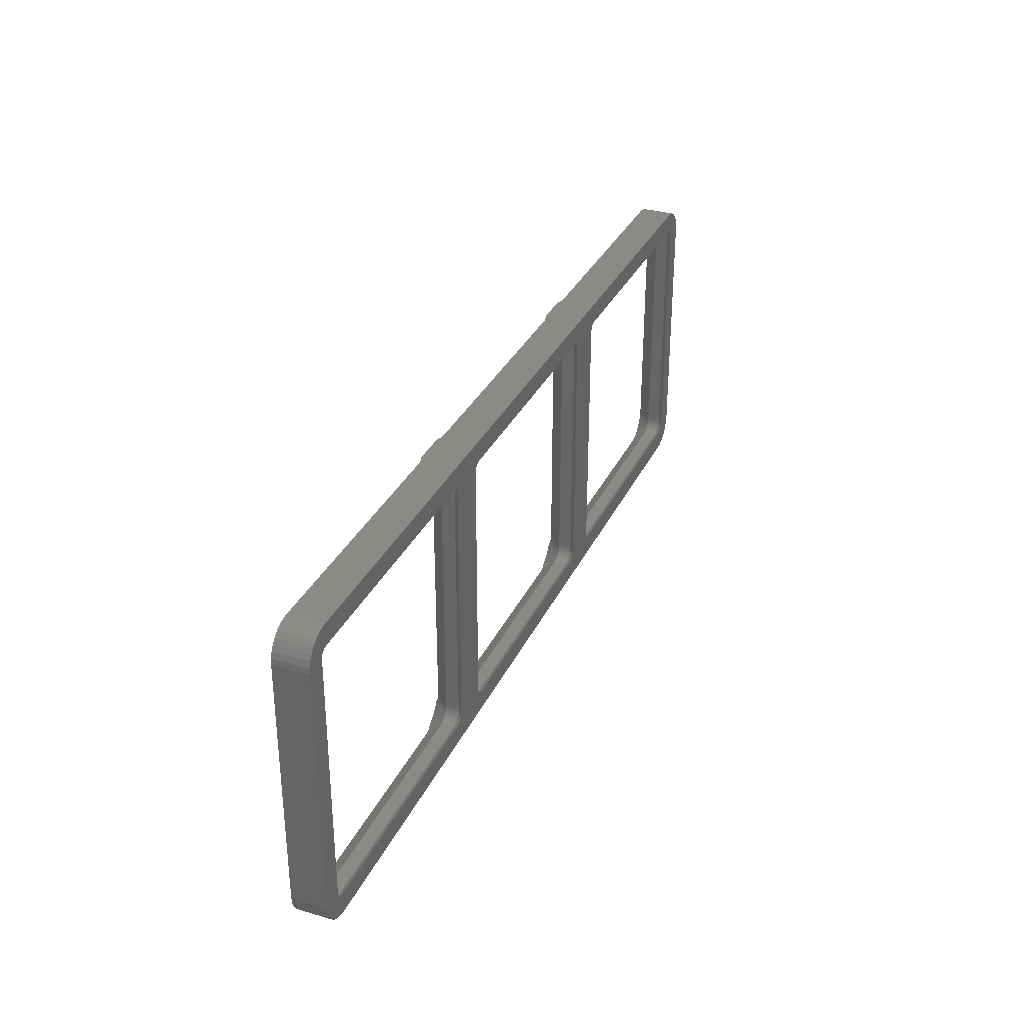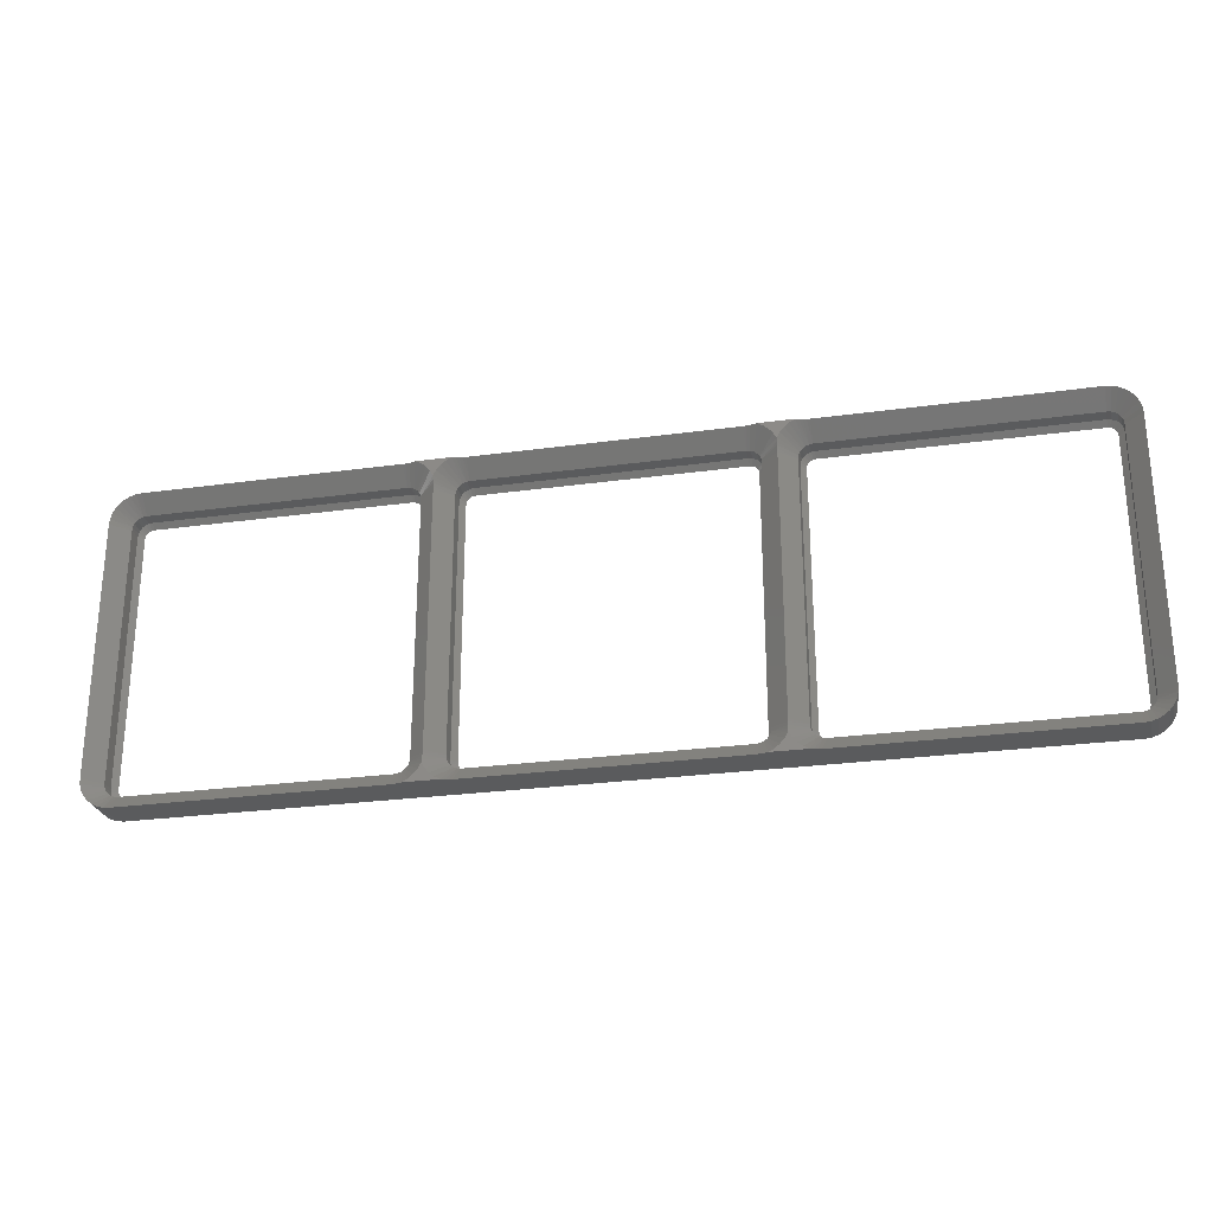
<metadata>
{"format":"stl","ext":"stl","renderer":"f3d","projection":"perspective","resolution":1024,"background":"white","views":[{"elev":32.3,"azim":112.2,"up":"+Y"},{"elev":-26.3,"azim":12.3,"up":"+Y"}]}
</metadata>
<code>
# stl→obj: 408 verts, 824 faces
v 126 4 0
v 126 4 4.646
v 125.9 3.22 0
v 125.9 3.22 4.646
v 125.7 2.469 0
v 125.7 2.469 4.646
v 125.3 1.778 0
v 125.3 1.778 4.646
v 124.8 1.172 0
v 124.8 1.172 4.646
v 124.2 0.6741 0
v 124.2 0.6741 4.646
v 123.5 0.3045 0
v 123.5 0.3045 4.646
v 122.8 0.07686 0
v 122.8 0.07686 4.646
v 122 -7.494e-14 0
v 122 3.011e-14 4.646
v 122 42 0
v 122 42 4.646
v 122.8 41.92 0
v 122.8 41.92 4.646
v 123.5 41.7 0
v 123.5 41.7 4.646
v 124.2 41.33 0
v 124.2 41.33 4.646
v 124.8 40.83 0
v 124.8 40.83 4.646
v 125.3 40.22 0
v 125.3 40.22 4.646
v 125.7 39.53 0
v 125.7 39.53 4.646
v 125.9 38.78 0
v 125.9 38.78 4.646
v 126 38 0
v 126 38 4.646
v 4 0 0
v 4 -4.857e-15 4.646
v 3.22 0.07686 0
v 3.22 0.07686 4.646
v 2.469 0.3045 0
v 2.469 0.3045 4.646
v 1.778 0.6741 0
v 1.778 0.6741 4.646
v 1.172 1.172 0
v 1.172 1.172 4.646
v 0.6741 1.778 0
v 0.6741 1.778 4.646
v 0.3045 2.469 0
v 0.3045 2.469 4.646
v 0.07686 3.22 0
v 0.07686 3.22 4.646
v 0 4 0
v -1.527e-15 4 4.646
v 7.994e-14 38 0
v -1.235e-14 38 4.646
v 0.07686 38.78 0
v 0.07686 38.78 4.646
v 0.3045 39.53 0
v 0.3045 39.53 4.646
v 0.6741 40.22 0
v 0.6741 40.22 4.646
v 1.172 40.83 0
v 1.172 40.83 4.646
v 1.778 41.33 0
v 1.778 41.33 4.646
v 2.469 41.7 0
v 2.469 41.7 4.646
v 3.22 41.92 0
v 3.22 41.92 4.646
v 4 42 0
v 4 42 4.646
v 88 -4.857e-15 4.646
v 80 3.011e-14 4.646
v 46 -4.857e-15 4.646
v 80.41 3.093e-14 4.668
v 87.59 -5.118e-15 4.668
v 80.83 3.134e-14 4.732
v 87.17 -5.524e-15 4.732
v 81.26 3.176e-14 4.842
v 86.74 -5.944e-15 4.842
v 81.72 3.275e-14 5
v 86.28 -6.661e-15 5
v 45.59 -5.118e-15 4.668
v 38.41 3.093e-14 4.668
v 38 3.011e-14 4.646
v 38.83 3.134e-14 4.732
v 45.17 -5.524e-15 4.732
v 39.26 3.176e-14 4.842
v 44.74 -5.944e-15 4.842
v 39.72 3.275e-14 5
v 44.28 -6.661e-15 5
v 123.1 3.701 0
v 123.2 4 1.735e-17
v 123.2 38 1.735e-17
v 123.1 38.3 0
v 122.8 3.184 0
v 123 3.423 0
v 122.3 2.886 0
v 122.6 3.001 0
v 122 2.846 1.735e-17
v 80 2.846 1.735e-17
v 88 2.846 1.735e-17
v 4 2.846 1.735e-17
v 3.701 2.886 0
v 3.423 3.001 0
v 3.184 3.184 0
v 3.001 3.423 0
v 2.886 3.701 0
v 2.846 4 1.735e-17
v 2.846 38 1.735e-17
v 2.886 38.3 0
v 3.001 38.58 0
v 3.184 38.82 0
v 3.423 39 0
v 3.701 39.11 0
v 4 39.15 1.735e-17
v 46 39.15 1.735e-17
v 38 39.15 1.735e-17
v 122 39.15 1.735e-17
v 122.3 39.11 0
v 122.6 39 0
v 122.8 38.82 0
v 123 38.58 0
v 38 2.846 1.735e-17
v 46 2.846 1.735e-17
v 45.7 2.886 0
v 38.3 2.886 0
v 45.42 3.001 0
v 38.58 3.001 0
v 45.18 3.184 0
v 38.82 3.184 0
v 45 3.423 0
v 39 3.423 0
v 44.89 3.701 0
v 39.11 3.701 0
v 44.85 4 1.735e-17
v 39.15 4 1.735e-17
v 44.85 38 1.735e-17
v 39.15 38 1.735e-17
v 44.89 38.3 0
v 39.11 38.3 0
v 45 38.58 0
v 39 38.58 0
v 45.18 38.82 0
v 38.82 38.82 0
v 45.42 39 0
v 38.58 39 0
v 45.7 39.11 0
v 38.3 39.11 0
v 87.7 2.886 0
v 80.3 2.886 0
v 87.42 3.001 0
v 80.58 3.001 0
v 87.18 3.184 0
v 80.82 3.184 0
v 87 3.423 0
v 81 3.423 0
v 86.89 3.701 0
v 81.11 3.701 0
v 86.85 4 1.735e-17
v 81.15 4 1.735e-17
v 86.85 38 1.735e-17
v 81.15 38 1.735e-17
v 86.89 38.3 0
v 81.11 38.3 0
v 87 38.58 0
v 81 38.58 0
v 87.18 38.82 0
v 80.82 38.82 0
v 87.42 39 0
v 80.58 39 0
v 87.7 39.11 0
v 80.3 39.11 0
v 88 39.15 1.735e-17
v 80 39.15 1.735e-17
v 46 2.15 2.496
v 46 2.15 0.6964
v 45.52 2.213 2.496
v 45.52 2.213 0.6964
v 45.08 2.398 2.496
v 45.08 2.398 0.6964
v 44.69 2.692 2.496
v 44.69 2.692 0.6964
v 44.4 3.075 2.496
v 44.4 3.075 0.6964
v 44.21 3.521 2.496
v 44.21 3.521 0.6964
v 44.15 4 2.496
v 44.15 4 0.6964
v 43.56 0.3961 5
v 42.92 0.9216 5
v 42.4 1.558 5
v 42 2.281 5
v 42 2.736 4.842
v 42 3.168 4.732
v 42 3.587 4.668
v 42 4 4.646
v 80 2.15 2.496
v 80 2.15 0.6964
v 81.85 4 2.496
v 81.85 4 0.6964
v 81.79 3.521 2.496
v 81.79 3.521 0.6964
v 81.6 3.075 2.496
v 81.6 3.075 0.6964
v 81.31 2.692 2.496
v 81.31 2.692 0.6964
v 80.92 2.398 2.496
v 80.92 2.398 0.6964
v 80.48 2.213 2.496
v 80.48 2.213 0.6964
v 84 4 4.646
v 84 3.587 4.668
v 84 3.168 4.732
v 84 2.736 4.842
v 84 2.281 5
v 83.6 1.558 5
v 83.08 0.9216 5
v 82.44 0.3961 5
v 81.85 38 2.496
v 81.85 38 0.6964
v 84 38 4.646
v 80 39.85 2.496
v 80 39.85 0.6964
v 80.48 39.79 2.496
v 80.48 39.79 0.6964
v 80.92 39.6 2.496
v 80.92 39.6 0.6964
v 81.31 39.31 2.496
v 81.31 39.31 0.6964
v 81.6 38.92 2.496
v 81.6 38.92 0.6964
v 81.79 38.48 2.496
v 81.79 38.48 0.6964
v 80 42 4.646
v 80.41 42 4.668
v 80.83 42 4.732
v 81.26 42 4.842
v 81.72 42 5
v 82.44 41.6 5
v 83.08 41.08 5
v 83.6 40.44 5
v 84 39.72 5
v 84 39.26 4.842
v 84 38.83 4.732
v 84 38.41 4.668
v 46 39.85 2.496
v 46 39.85 0.6964
v 46 42 4.646
v 44.15 38 2.496
v 44.15 38 0.6964
v 44.21 38.48 2.496
v 44.21 38.48 0.6964
v 44.4 38.92 2.496
v 44.4 38.92 0.6964
v 44.69 39.31 2.496
v 44.69 39.31 0.6964
v 45.08 39.6 2.496
v 45.08 39.6 0.6964
v 45.52 39.79 2.496
v 45.52 39.79 0.6964
v 42 38 4.646
v 42 38.41 4.668
v 42 38.83 4.732
v 42 39.26 4.842
v 42 39.72 5
v 42.4 40.44 5
v 42.92 41.08 5
v 43.56 41.6 5
v 44.28 42 5
v 44.74 42 4.842
v 45.17 42 4.732
v 45.59 42 4.668
v 88 2.15 2.496
v 88 2.15 0.6964
v 87.52 2.213 2.496
v 87.52 2.213 0.6964
v 87.08 2.398 2.496
v 87.08 2.398 0.6964
v 86.69 2.692 2.496
v 86.69 2.692 0.6964
v 86.4 3.075 2.496
v 86.4 3.075 0.6964
v 86.21 3.521 2.496
v 86.21 3.521 0.6964
v 86.15 4 2.496
v 86.15 4 0.6964
v 85.56 0.3961 5
v 84.92 0.9216 5
v 84.4 1.558 5
v 122 2.15 2.496
v 122 2.15 0.6964
v 123.8 4 2.496
v 123.8 4 0.6964
v 123.8 3.521 2.496
v 123.8 3.521 0.6964
v 123.6 3.075 2.496
v 123.6 3.075 0.6964
v 123.3 2.692 2.496
v 123.3 2.692 0.6964
v 122.9 2.398 2.496
v 122.9 2.398 0.6964
v 122.5 2.213 2.496
v 122.5 2.213 0.6964
v 123.8 38 2.496
v 123.8 38 0.6964
v 122 39.85 2.496
v 122 39.85 0.6964
v 122.5 39.79 2.496
v 122.5 39.79 0.6964
v 122.9 39.6 2.496
v 122.9 39.6 0.6964
v 123.3 39.31 2.496
v 123.3 39.31 0.6964
v 123.6 38.92 2.496
v 123.6 38.92 0.6964
v 123.8 38.48 2.496
v 123.8 38.48 0.6964
v 88 39.85 2.496
v 88 39.85 0.6964
v 88 42 4.646
v 86.15 38 2.496
v 86.15 38 0.6964
v 86.21 38.48 2.496
v 86.21 38.48 0.6964
v 86.4 38.92 2.496
v 86.4 38.92 0.6964
v 86.69 39.31 2.496
v 86.69 39.31 0.6964
v 87.08 39.6 2.496
v 87.08 39.6 0.6964
v 87.52 39.79 2.496
v 87.52 39.79 0.6964
v 84.4 40.44 5
v 84.92 41.08 5
v 85.56 41.6 5
v 86.28 42 5
v 86.74 42 4.842
v 87.17 42 4.732
v 87.59 42 4.668
v 4 2.15 2.496
v 4 2.15 0.6964
v 3.521 2.213 2.496
v 3.521 2.213 0.6964
v 3.075 2.398 2.496
v 3.075 2.398 0.6964
v 2.692 2.692 2.496
v 2.692 2.692 0.6964
v 2.398 3.075 2.496
v 2.398 3.075 0.6964
v 2.213 3.521 2.496
v 2.213 3.521 0.6964
v 2.15 4 2.496
v 2.15 4 0.6964
v 38 2.15 2.496
v 38 2.15 0.6964
v 39.85 4 2.496
v 39.85 4 0.6964
v 39.79 3.521 2.496
v 39.79 3.521 0.6964
v 39.6 3.075 2.496
v 39.6 3.075 0.6964
v 39.31 2.692 2.496
v 39.31 2.692 0.6964
v 38.92 2.398 2.496
v 38.92 2.398 0.6964
v 38.48 2.213 2.496
v 38.48 2.213 0.6964
v 41.6 1.558 5
v 41.08 0.9216 5
v 40.44 0.3961 5
v 39.85 38 2.496
v 39.85 38 0.6964
v 38 39.85 2.496
v 38 39.85 0.6964
v 38.48 39.79 2.496
v 38.48 39.79 0.6964
v 38.92 39.6 2.496
v 38.92 39.6 0.6964
v 39.31 39.31 2.496
v 39.31 39.31 0.6964
v 39.6 38.92 2.496
v 39.6 38.92 0.6964
v 39.79 38.48 2.496
v 39.79 38.48 0.6964
v 38 42 4.646
v 38.41 42 4.668
v 38.83 42 4.732
v 39.26 42 4.842
v 39.72 42 5
v 40.44 41.6 5
v 41.08 41.08 5
v 41.6 40.44 5
v 4 39.85 2.496
v 4 39.85 0.6964
v 2.15 38 2.496
v 2.15 38 0.6964
v 2.213 38.48 2.496
v 2.213 38.48 0.6964
v 2.398 38.92 2.496
v 2.398 38.92 0.6964
v 2.692 39.31 2.496
v 2.692 39.31 0.6964
v 3.075 39.6 2.496
v 3.075 39.6 0.6964
v 3.521 39.79 2.496
v 3.521 39.79 0.6964
f 1 2 3
f 3 2 4
f 3 4 5
f 5 4 6
f 5 6 7
f 7 6 8
f 7 8 9
f 9 8 10
f 9 10 11
f 11 10 12
f 11 12 13
f 13 12 14
f 13 14 15
f 15 14 16
f 15 16 17
f 17 16 18
f 19 20 21
f 21 20 22
f 21 22 23
f 23 22 24
f 23 24 25
f 25 24 26
f 25 26 27
f 27 26 28
f 27 28 29
f 29 28 30
f 29 30 31
f 31 30 32
f 31 32 33
f 33 32 34
f 33 34 35
f 35 34 36
f 37 38 39
f 39 38 40
f 39 40 41
f 41 40 42
f 41 42 43
f 43 42 44
f 43 44 45
f 45 44 46
f 45 46 47
f 47 46 48
f 47 48 49
f 49 48 50
f 49 50 51
f 51 50 52
f 51 52 53
f 53 52 54
f 55 56 57
f 57 56 58
f 57 58 59
f 59 58 60
f 59 60 61
f 61 60 62
f 61 62 63
f 63 62 64
f 63 64 65
f 65 64 66
f 65 66 67
f 67 66 68
f 67 68 69
f 69 68 70
f 69 70 71
f 71 70 72
f 18 73 17
f 17 73 74
f 17 74 75
f 74 73 76
f 76 73 77
f 76 77 78
f 78 77 79
f 78 79 80
f 80 79 81
f 80 81 82
f 82 81 83
f 84 85 75
f 75 85 86
f 75 86 37
f 37 86 38
f 85 84 87
f 87 84 88
f 87 88 89
f 89 88 90
f 89 90 91
f 91 90 92
f 37 17 75
f 3 93 1
f 1 93 94
f 1 94 35
f 35 94 95
f 35 95 96
f 5 97 3
f 3 97 98
f 3 98 93
f 7 99 5
f 5 99 100
f 5 100 97
f 99 7 101
f 101 7 9
f 101 9 11
f 101 11 17
f 17 11 13
f 17 13 15
f 37 102 17
f 17 102 103
f 17 103 101
f 39 41 37
f 37 41 43
f 37 43 104
f 104 43 45
f 104 45 47
f 104 47 105
f 105 47 49
f 105 49 106
f 106 49 107
f 107 49 51
f 107 51 108
f 108 51 109
f 109 51 53
f 109 53 110
f 110 53 111
f 111 53 55
f 111 55 112
f 112 55 57
f 112 57 113
f 113 57 114
f 114 57 59
f 114 59 115
f 115 59 116
f 116 59 61
f 116 61 117
f 117 61 63
f 117 63 65
f 117 65 71
f 71 65 67
f 71 67 69
f 19 118 71
f 71 118 119
f 71 119 117
f 21 23 19
f 19 23 25
f 19 25 120
f 120 25 27
f 120 27 29
f 120 29 121
f 121 29 31
f 121 31 122
f 122 31 123
f 123 31 33
f 123 33 124
f 124 33 96
f 96 33 35
f 104 125 37
f 37 125 126
f 37 126 102
f 126 125 127
f 127 125 128
f 127 128 129
f 129 128 130
f 129 130 131
f 131 130 132
f 131 132 133
f 133 132 134
f 133 134 135
f 135 134 136
f 135 136 137
f 137 136 138
f 137 138 139
f 139 138 140
f 139 140 141
f 141 140 142
f 141 142 143
f 143 142 144
f 143 144 145
f 145 144 146
f 145 146 147
f 147 146 148
f 147 148 149
f 149 148 150
f 149 150 118
f 118 150 119
f 103 102 151
f 151 102 152
f 151 152 153
f 153 152 154
f 153 154 155
f 155 154 156
f 155 156 157
f 157 156 158
f 157 158 159
f 159 158 160
f 159 160 161
f 161 160 162
f 161 162 163
f 163 162 164
f 163 164 165
f 165 164 166
f 165 166 167
f 167 166 168
f 167 168 169
f 169 168 170
f 169 170 171
f 171 170 172
f 171 172 173
f 173 172 174
f 173 174 175
f 175 174 176
f 175 176 19
f 19 176 118
f 120 175 19
f 54 56 53
f 53 56 55
f 177 178 179
f 179 178 180
f 179 180 181
f 181 180 182
f 181 182 183
f 183 182 184
f 183 184 185
f 185 184 186
f 185 186 187
f 187 186 188
f 187 188 189
f 189 188 190
f 75 177 84
f 84 177 179
f 84 179 88
f 88 179 90
f 90 179 92
f 92 179 181
f 92 181 191
f 191 181 183
f 191 183 192
f 192 183 193
f 193 183 185
f 193 185 194
f 194 185 187
f 194 187 195
f 195 187 196
f 196 187 197
f 197 187 189
f 197 189 198
f 178 126 180
f 180 126 127
f 180 127 182
f 182 127 129
f 182 129 184
f 184 129 131
f 184 131 186
f 186 131 133
f 186 133 188
f 188 133 135
f 188 135 190
f 190 135 137
f 199 200 177
f 177 200 178
f 177 75 199
f 199 75 74
f 102 126 200
f 200 126 178
f 201 202 203
f 203 202 204
f 203 204 205
f 205 204 206
f 205 206 207
f 207 206 208
f 207 208 209
f 209 208 210
f 209 210 211
f 211 210 212
f 211 212 199
f 199 212 200
f 213 201 214
f 214 201 203
f 214 203 215
f 215 203 216
f 216 203 217
f 217 203 205
f 217 205 218
f 218 205 207
f 218 207 219
f 219 207 220
f 220 207 209
f 220 209 82
f 82 209 211
f 82 211 80
f 80 211 78
f 78 211 76
f 76 211 199
f 76 199 74
f 202 162 204
f 204 162 160
f 204 160 206
f 206 160 158
f 206 158 208
f 208 158 156
f 208 156 210
f 210 156 154
f 210 154 212
f 212 154 152
f 212 152 200
f 200 152 102
f 221 222 201
f 201 222 202
f 201 213 221
f 221 213 223
f 164 162 222
f 222 162 202
f 224 225 226
f 226 225 227
f 226 227 228
f 228 227 229
f 228 229 230
f 230 229 231
f 230 231 232
f 232 231 233
f 232 233 234
f 234 233 235
f 234 235 221
f 221 235 222
f 236 224 237
f 237 224 226
f 237 226 238
f 238 226 239
f 239 226 240
f 240 226 228
f 240 228 241
f 241 228 230
f 241 230 242
f 242 230 243
f 243 230 232
f 243 232 244
f 244 232 234
f 244 234 245
f 245 234 246
f 246 234 247
f 247 234 221
f 247 221 223
f 225 176 227
f 227 176 174
f 227 174 229
f 229 174 172
f 229 172 231
f 231 172 170
f 231 170 233
f 233 170 168
f 233 168 235
f 235 168 166
f 235 166 222
f 222 166 164
f 248 249 224
f 224 249 225
f 224 236 248
f 248 236 250
f 118 176 249
f 249 176 225
f 251 252 253
f 253 252 254
f 253 254 255
f 255 254 256
f 255 256 257
f 257 256 258
f 257 258 259
f 259 258 260
f 259 260 261
f 261 260 262
f 261 262 248
f 248 262 249
f 263 251 264
f 264 251 253
f 264 253 265
f 265 253 266
f 266 253 267
f 267 253 255
f 267 255 268
f 268 255 257
f 268 257 269
f 269 257 270
f 270 257 259
f 270 259 271
f 271 259 261
f 271 261 272
f 272 261 273
f 273 261 274
f 274 261 248
f 274 248 250
f 252 139 254
f 254 139 141
f 254 141 256
f 256 141 143
f 256 143 258
f 258 143 145
f 258 145 260
f 260 145 147
f 260 147 262
f 262 147 149
f 262 149 249
f 249 149 118
f 252 251 190
f 190 251 189
f 251 263 189
f 189 263 198
f 137 139 190
f 190 139 252
f 275 276 277
f 277 276 278
f 277 278 279
f 279 278 280
f 279 280 281
f 281 280 282
f 281 282 283
f 283 282 284
f 283 284 285
f 285 284 286
f 285 286 287
f 287 286 288
f 73 275 77
f 77 275 277
f 77 277 79
f 79 277 81
f 81 277 83
f 83 277 279
f 83 279 289
f 289 279 281
f 289 281 290
f 290 281 291
f 291 281 283
f 291 283 217
f 217 283 285
f 217 285 216
f 216 285 215
f 215 285 214
f 214 285 287
f 214 287 213
f 276 103 278
f 278 103 151
f 278 151 280
f 280 151 153
f 280 153 282
f 282 153 155
f 282 155 284
f 284 155 157
f 284 157 286
f 286 157 159
f 286 159 288
f 288 159 161
f 292 293 275
f 275 293 276
f 275 73 292
f 292 73 18
f 101 103 293
f 293 103 276
f 294 295 296
f 296 295 297
f 296 297 298
f 298 297 299
f 298 299 300
f 300 299 301
f 300 301 302
f 302 301 303
f 302 303 304
f 304 303 305
f 304 305 292
f 292 305 293
f 18 16 292
f 292 16 304
f 304 16 14
f 304 14 302
f 302 14 12
f 302 12 300
f 300 12 10
f 300 10 8
f 300 8 298
f 298 8 6
f 298 6 296
f 296 6 4
f 296 4 294
f 294 4 2
f 295 94 297
f 297 94 93
f 297 93 299
f 299 93 98
f 299 98 301
f 301 98 97
f 301 97 303
f 303 97 100
f 303 100 305
f 305 100 99
f 305 99 293
f 293 99 101
f 306 307 294
f 294 307 295
f 294 2 306
f 306 2 36
f 95 94 307
f 307 94 295
f 308 309 310
f 310 309 311
f 310 311 312
f 312 311 313
f 312 313 314
f 314 313 315
f 314 315 316
f 316 315 317
f 316 317 318
f 318 317 319
f 318 319 306
f 306 319 307
f 36 34 306
f 306 34 318
f 318 34 32
f 318 32 316
f 316 32 30
f 316 30 314
f 314 30 28
f 314 28 26
f 314 26 312
f 312 26 24
f 312 24 310
f 310 24 22
f 310 22 308
f 308 22 20
f 309 120 311
f 311 120 121
f 311 121 313
f 313 121 122
f 313 122 315
f 315 122 123
f 315 123 317
f 317 123 124
f 317 124 319
f 319 124 96
f 319 96 307
f 307 96 95
f 320 321 308
f 308 321 309
f 308 20 320
f 320 20 322
f 175 120 321
f 321 120 309
f 323 324 325
f 325 324 326
f 325 326 327
f 327 326 328
f 327 328 329
f 329 328 330
f 329 330 331
f 331 330 332
f 331 332 333
f 333 332 334
f 333 334 320
f 320 334 321
f 223 323 247
f 247 323 325
f 247 325 246
f 246 325 245
f 245 325 244
f 244 325 327
f 244 327 335
f 335 327 329
f 335 329 336
f 336 329 337
f 337 329 331
f 337 331 338
f 338 331 333
f 338 333 339
f 339 333 340
f 340 333 341
f 341 333 320
f 341 320 322
f 324 163 326
f 326 163 165
f 326 165 328
f 328 165 167
f 328 167 330
f 330 167 169
f 330 169 332
f 332 169 171
f 332 171 334
f 334 171 173
f 334 173 321
f 321 173 175
f 324 323 288
f 288 323 287
f 323 223 287
f 287 223 213
f 161 163 288
f 288 163 324
f 82 83 220
f 220 83 289
f 220 289 219
f 219 289 290
f 219 290 218
f 218 290 291
f 218 291 217
f 244 335 243
f 243 335 242
f 242 335 336
f 242 336 241
f 241 336 337
f 241 337 240
f 240 337 338
f 1 35 2
f 2 35 36
f 342 343 344
f 344 343 345
f 344 345 346
f 346 345 347
f 346 347 348
f 348 347 349
f 348 349 350
f 350 349 351
f 350 351 352
f 352 351 353
f 352 353 354
f 354 353 355
f 54 52 354
f 354 52 352
f 352 52 50
f 352 50 350
f 350 50 48
f 350 48 348
f 348 48 46
f 348 46 44
f 348 44 346
f 346 44 42
f 346 42 344
f 344 42 40
f 344 40 342
f 342 40 38
f 343 104 345
f 345 104 105
f 345 105 347
f 347 105 106
f 347 106 349
f 349 106 107
f 349 107 351
f 351 107 108
f 351 108 353
f 353 108 109
f 353 109 355
f 355 109 110
f 356 357 342
f 342 357 343
f 342 38 356
f 356 38 86
f 125 104 357
f 357 104 343
f 358 359 360
f 360 359 361
f 360 361 362
f 362 361 363
f 362 363 364
f 364 363 365
f 364 365 366
f 366 365 367
f 366 367 368
f 368 367 369
f 368 369 356
f 356 369 357
f 198 358 197
f 197 358 360
f 197 360 196
f 196 360 195
f 195 360 194
f 194 360 362
f 194 362 370
f 370 362 364
f 370 364 371
f 371 364 372
f 372 364 366
f 372 366 91
f 91 366 368
f 91 368 89
f 89 368 87
f 87 368 85
f 85 368 356
f 85 356 86
f 359 138 361
f 361 138 136
f 361 136 363
f 363 136 134
f 363 134 365
f 365 134 132
f 365 132 367
f 367 132 130
f 367 130 369
f 369 130 128
f 369 128 357
f 357 128 125
f 373 374 358
f 358 374 359
f 358 198 373
f 373 198 263
f 140 138 374
f 374 138 359
f 375 376 377
f 377 376 378
f 377 378 379
f 379 378 380
f 379 380 381
f 381 380 382
f 381 382 383
f 383 382 384
f 383 384 385
f 385 384 386
f 385 386 373
f 373 386 374
f 387 375 388
f 388 375 377
f 388 377 389
f 389 377 390
f 390 377 391
f 391 377 379
f 391 379 392
f 392 379 381
f 392 381 393
f 393 381 394
f 394 381 383
f 394 383 267
f 267 383 385
f 267 385 266
f 266 385 265
f 265 385 264
f 264 385 373
f 264 373 263
f 376 119 378
f 378 119 150
f 378 150 380
f 380 150 148
f 380 148 382
f 382 148 146
f 382 146 384
f 384 146 144
f 384 144 386
f 386 144 142
f 386 142 374
f 374 142 140
f 395 396 375
f 375 396 376
f 375 387 395
f 395 387 72
f 117 119 396
f 396 119 376
f 397 398 399
f 399 398 400
f 399 400 401
f 401 400 402
f 401 402 403
f 403 402 404
f 403 404 405
f 405 404 406
f 405 406 407
f 407 406 408
f 407 408 395
f 395 408 396
f 72 70 395
f 395 70 407
f 407 70 68
f 407 68 405
f 405 68 66
f 405 66 403
f 403 66 64
f 403 64 62
f 403 62 401
f 401 62 60
f 401 60 399
f 399 60 58
f 399 58 397
f 397 58 56
f 398 111 400
f 400 111 112
f 400 112 402
f 402 112 113
f 402 113 404
f 404 113 114
f 404 114 406
f 406 114 115
f 406 115 408
f 408 115 116
f 408 116 396
f 396 116 117
f 398 397 355
f 355 397 354
f 397 56 354
f 354 56 54
f 110 111 355
f 355 111 398
f 194 370 193
f 193 370 192
f 192 370 371
f 192 371 191
f 191 371 372
f 191 372 92
f 92 372 91
f 271 391 270
f 270 391 392
f 270 392 269
f 269 392 393
f 269 393 268
f 268 393 394
f 268 394 267
f 20 19 322
f 322 19 236
f 322 236 341
f 341 236 237
f 341 237 340
f 340 237 238
f 340 238 339
f 339 238 239
f 339 239 338
f 338 239 240
f 19 71 236
f 236 71 250
f 250 71 387
f 250 387 274
f 274 387 388
f 274 388 273
f 273 388 389
f 273 389 272
f 272 389 390
f 272 390 271
f 271 390 391
f 71 72 387

</code>
